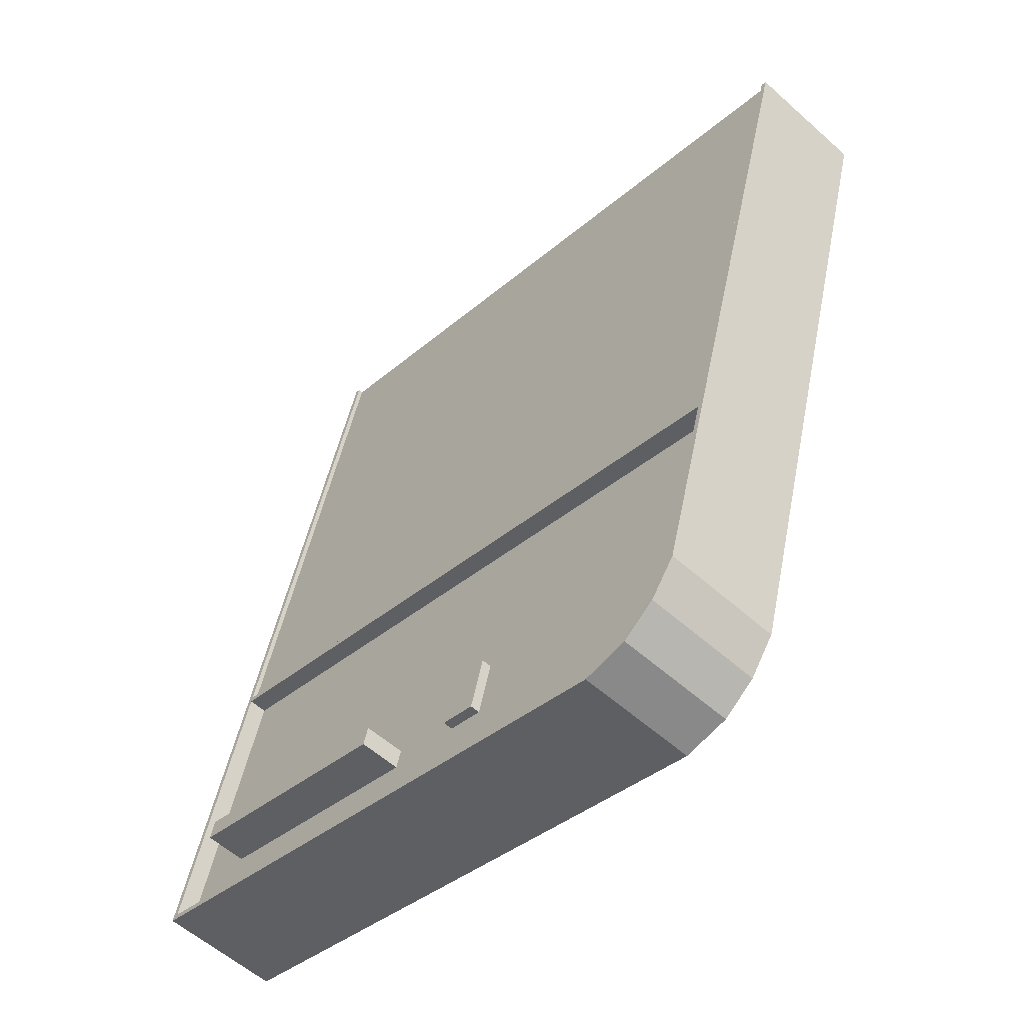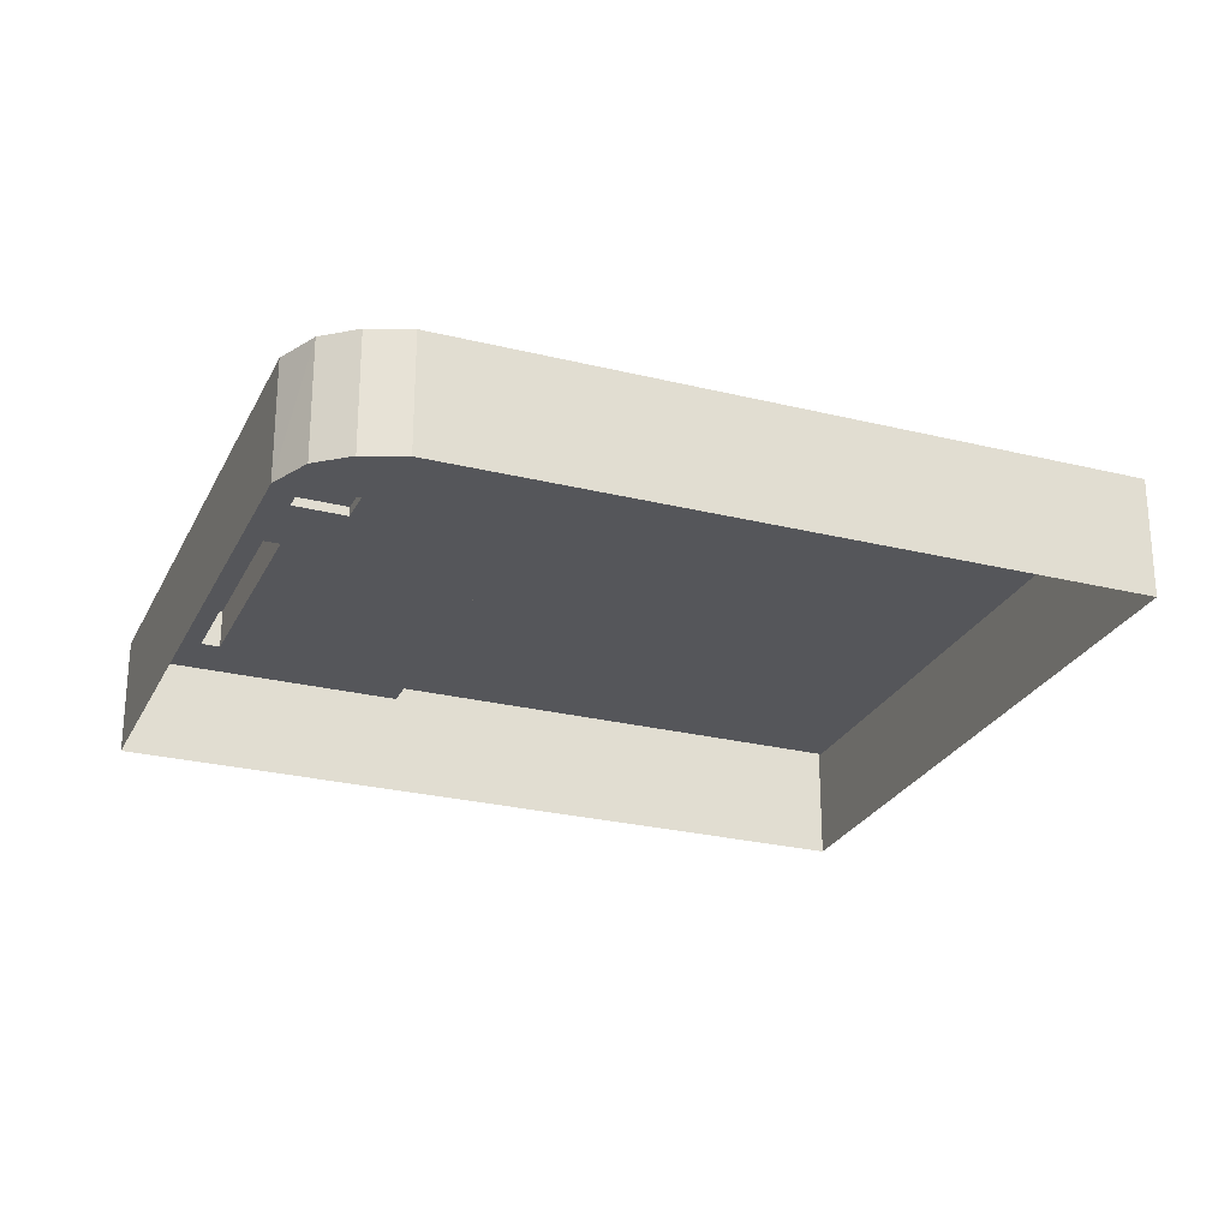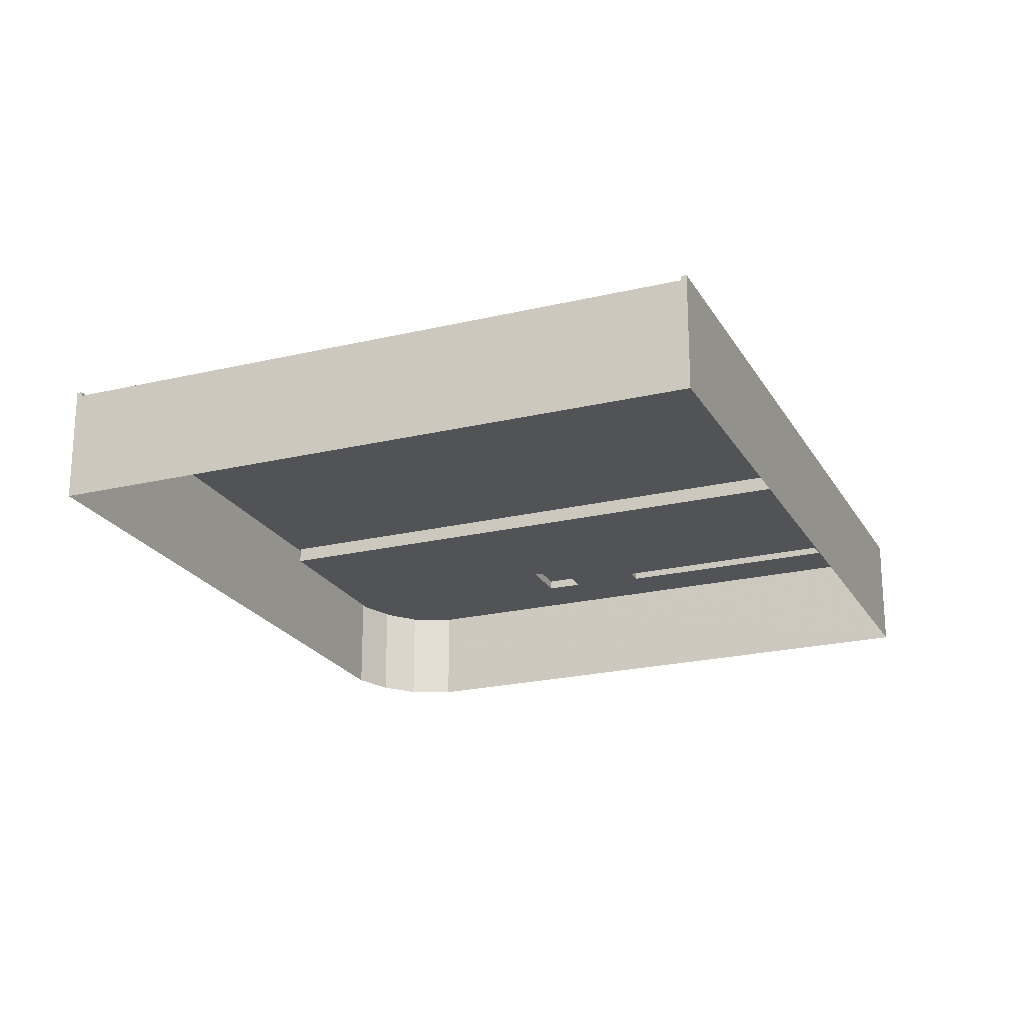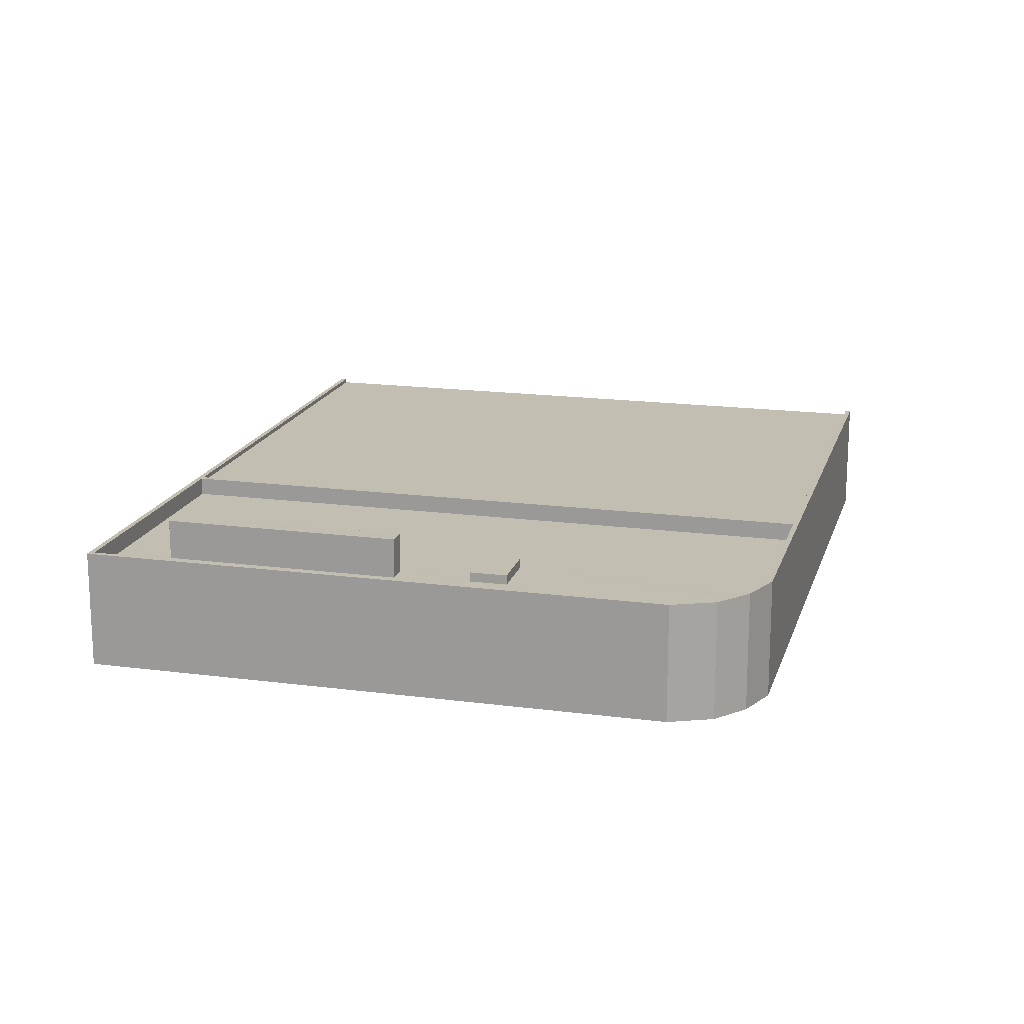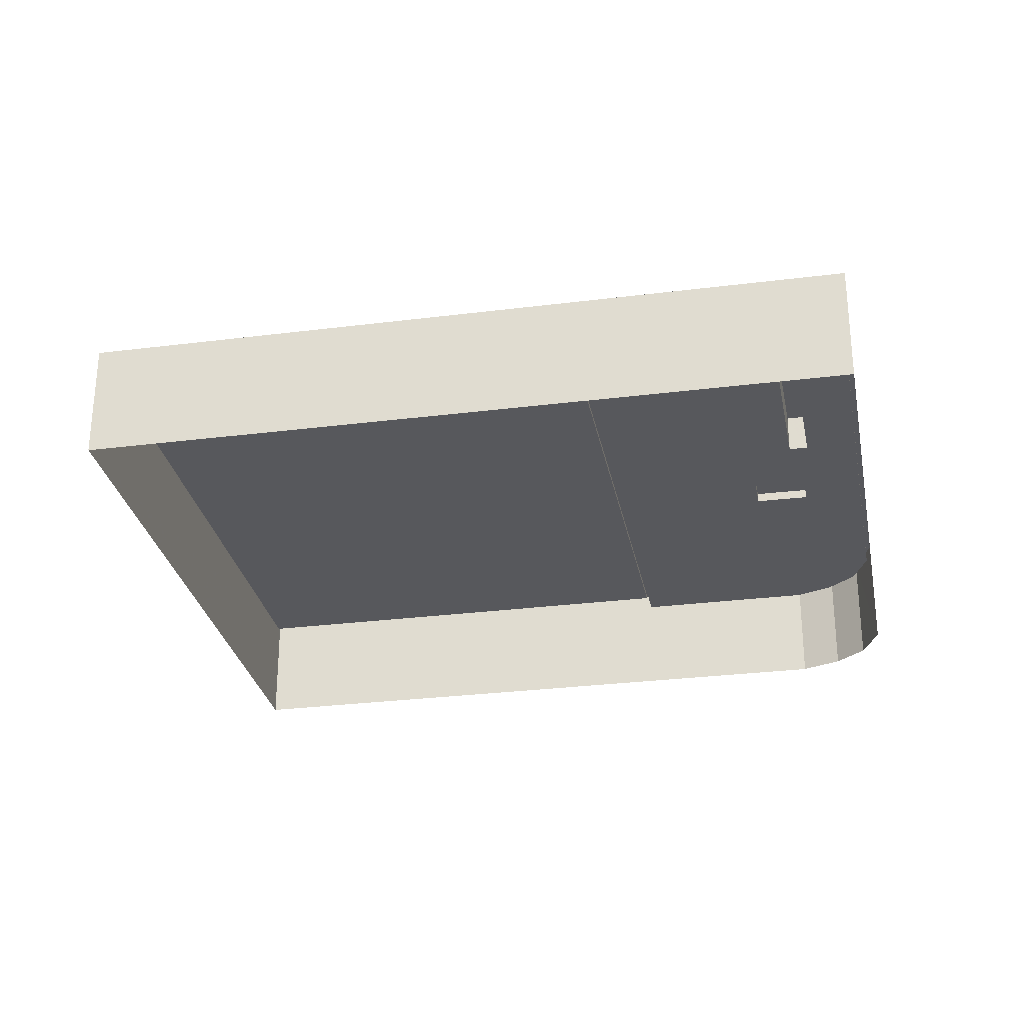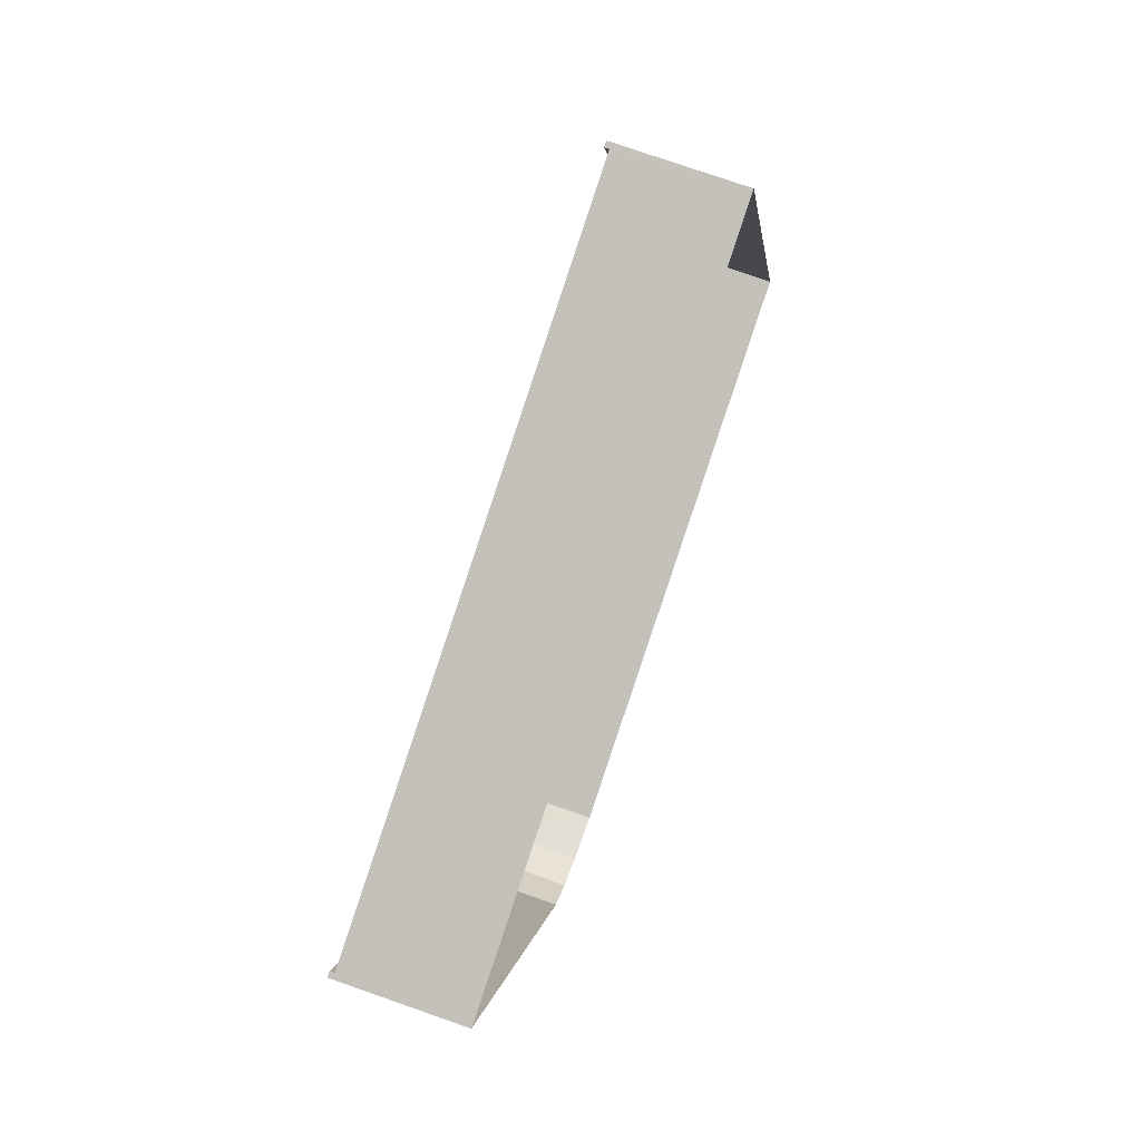
<metadata>
{"format":"obj","ext":"obj","renderer":"f3d","projection":"perspective","resolution":1024,"background":"white","views":[{"elev":-56.6,"azim":47.0,"up":"+Y"},{"elev":-26.0,"azim":52.8,"up":"+Z"},{"elev":-22.1,"azim":-173.2,"up":"+Z"},{"elev":17.1,"azim":-0.9,"up":"+Z"},{"elev":-28.7,"azim":-95.0,"up":"+Z"},{"elev":76.0,"azim":109.3,"up":"+Y"}]}
</metadata>
<code>
v -8967 -3.774e+04 28.29
v -8978 -3.777e+04 28.29
v -9004 -3.773e+04 28.31
v -9015 -3.777e+04 28.32
v -8984 -3.778e+04 28.3
v -8979 -3.777e+04 28.29
v -8981 -3.778e+04 28.29
v -8991 -3.777e+04 34.43
v -8994 -3.777e+04 34.43
v -8992 -3.777e+04 34.43
v -8993 -3.777e+04 34.43
v -8979 -3.777e+04 33.89
v -8978 -3.777e+04 33.89
v -8991 -3.777e+04 33.9
v -8992 -3.777e+04 33.9
v -8975 -3.776e+04 33.89
v -8993 -3.777e+04 33.9
v -9011 -3.775e+04 33.91
v -9011 -3.776e+04 33.91
v -8998 -3.777e+04 33.9
v -9014 -3.776e+04 33.91
v -8994 -3.777e+04 33.9
v -8979 -3.777e+04 33.89
v -8984 -3.778e+04 33.89
v -9015 -3.777e+04 33.91
v -9011 -3.776e+04 33.91
v -8981 -3.778e+04 33.89
v -8998 -3.777e+04 33.9
v -8994 -3.777e+04 33.9
v -8992 -3.777e+04 33.9
v -8967 -3.774e+04 34.89
v -8975 -3.776e+04 34.89
v -8978 -3.777e+04 34.89
v -8979 -3.777e+04 34.89
v -8978 -3.777e+04 34.89
v -9004 -3.773e+04 34.91
v -9015 -3.777e+04 34.91
v -9011 -3.775e+04 34.91
v -8981 -3.778e+04 34.89
v -8981 -3.778e+04 34.89
v -9015 -3.777e+04 34.91
v -8984 -3.778e+04 34.89
v -9011 -3.775e+04 34.91
v -8975 -3.776e+04 34.89
v -8984 -3.778e+04 34.89
v -8979 -3.777e+04 34.89
v -9011 -3.776e+04 36.14
v -8998 -3.777e+04 36.13
v -8998 -3.777e+04 36.13
v -9011 -3.776e+04 36.14
v -8968 -3.774e+04 34.64
v -9011 -3.775e+04 34.66
v -8975 -3.776e+04 34.64
v -9003 -3.773e+04 34.66
v -8975 -3.776e+04 34.89
v -8968 -3.774e+04 34.89
v -9011 -3.775e+04 34.91
v -9003 -3.773e+04 34.91
f 1 2 3
f 3 2 4
f 4 2 5
f 5 2 6
f 5 6 7
f 8 9 10
f 8 11 9
f 12 13 14
f 15 12 14
f 13 16 14
f 17 16 18
f 19 20 18
f 19 18 21
f 20 22 17
f 14 16 17
f 20 17 18
f 23 12 24
f 21 25 26
f 19 21 26
f 12 15 24
f 23 24 27
f 28 25 24
f 22 20 29
f 20 28 29
f 30 29 24
f 15 30 24
f 26 25 28
f 29 28 24
f 31 32 33
f 34 33 35
f 36 37 38
f 39 40 34
f 41 37 42
f 43 38 41
f 42 40 39
f 35 32 44
f 41 42 45
f 34 35 46
f 45 42 39
f 39 34 46
f 33 32 35
f 38 37 41
f 47 48 49
f 47 50 48
f 51 52 53
f 51 54 52
f 32 31 55
f 32 55 44
f 31 56 55
f 57 58 36
f 44 55 43
f 43 57 38
f 38 57 36
f 55 57 43
f 29 10 9
f 29 30 10
f 9 11 22
f 9 22 29
f 11 17 22
f 17 11 8
f 14 17 8
f 8 10 15
f 8 15 14
f 10 30 15
f 31 2 1
f 31 33 2
f 33 34 6
f 2 33 6
f 34 40 7
f 6 34 7
f 40 42 5
f 7 40 5
f 42 37 4
f 5 42 4
f 4 37 36
f 3 4 36
f 44 13 35
f 44 16 13
f 23 46 12
f 12 35 13
f 12 46 35
f 46 23 27
f 39 46 27
f 39 27 24
f 45 39 24
f 25 45 24
f 25 41 45
f 25 21 41
f 21 18 43
f 41 21 43
f 28 49 48
f 28 20 49
f 26 28 48
f 50 26 48
f 47 26 50
f 47 19 26
f 49 19 47
f 49 20 19
f 36 54 3
f 3 51 1
f 51 31 1
f 36 58 54
f 56 31 51
f 54 51 3
f 55 51 53
f 55 56 51
f 52 55 53
f 52 57 55
f 57 52 54
f 58 57 54
f 44 43 18
f 16 44 18

</code>
